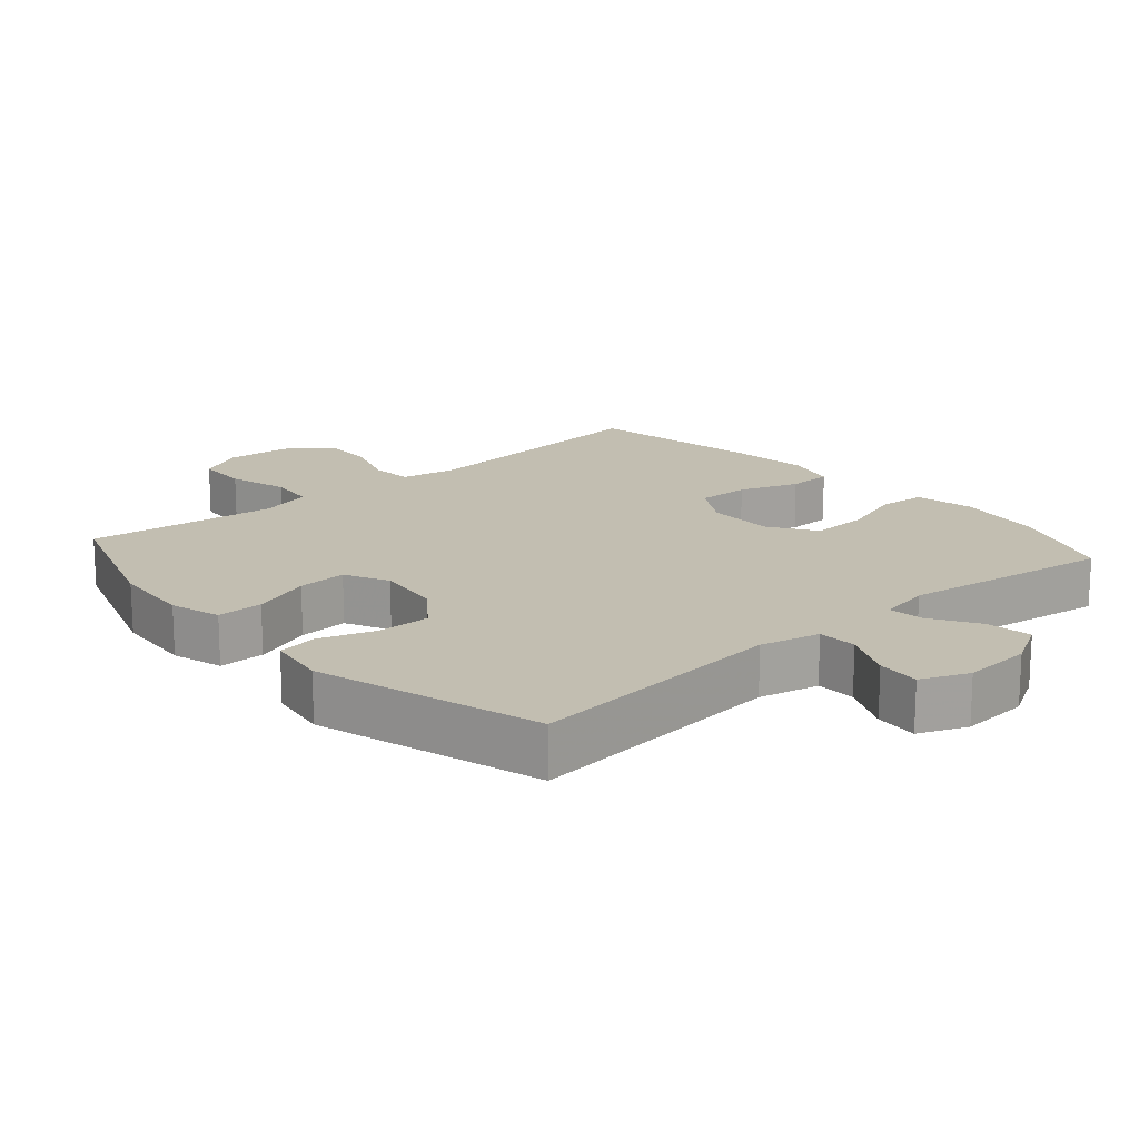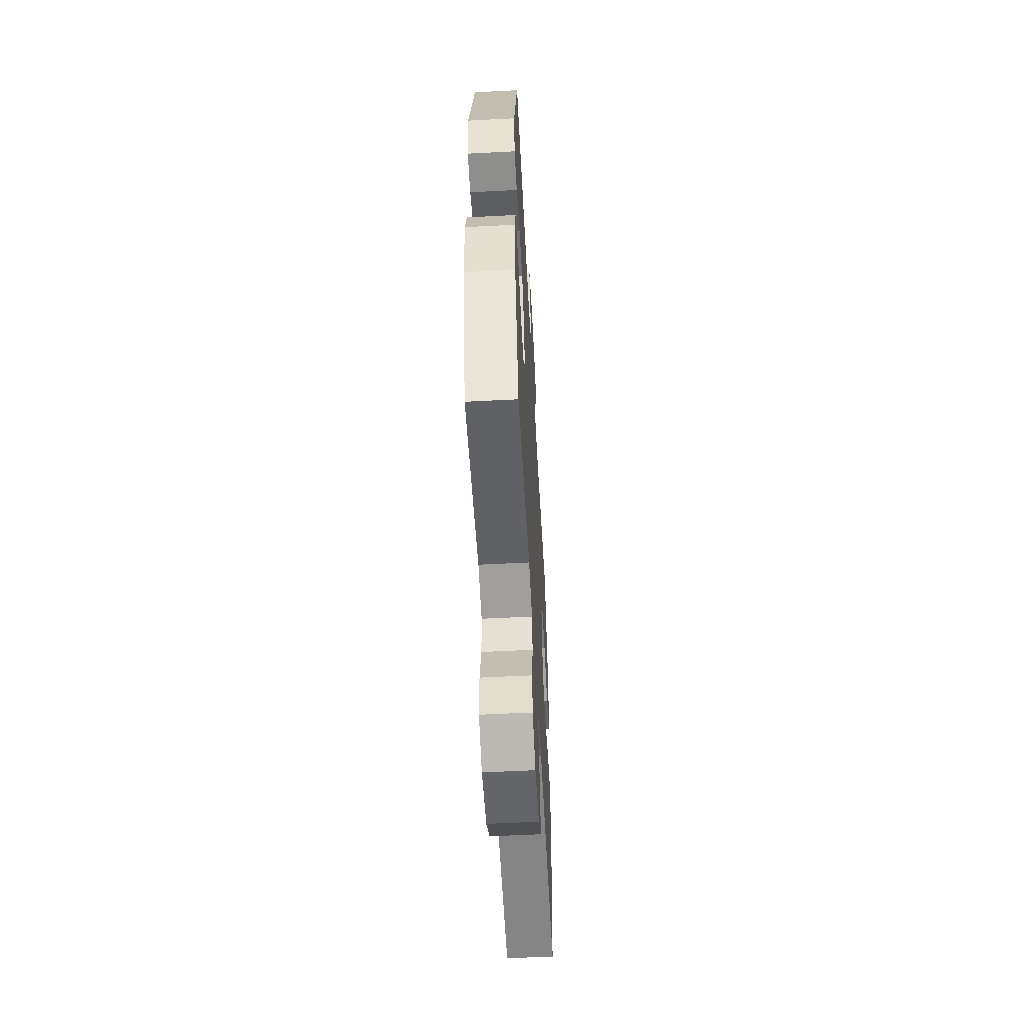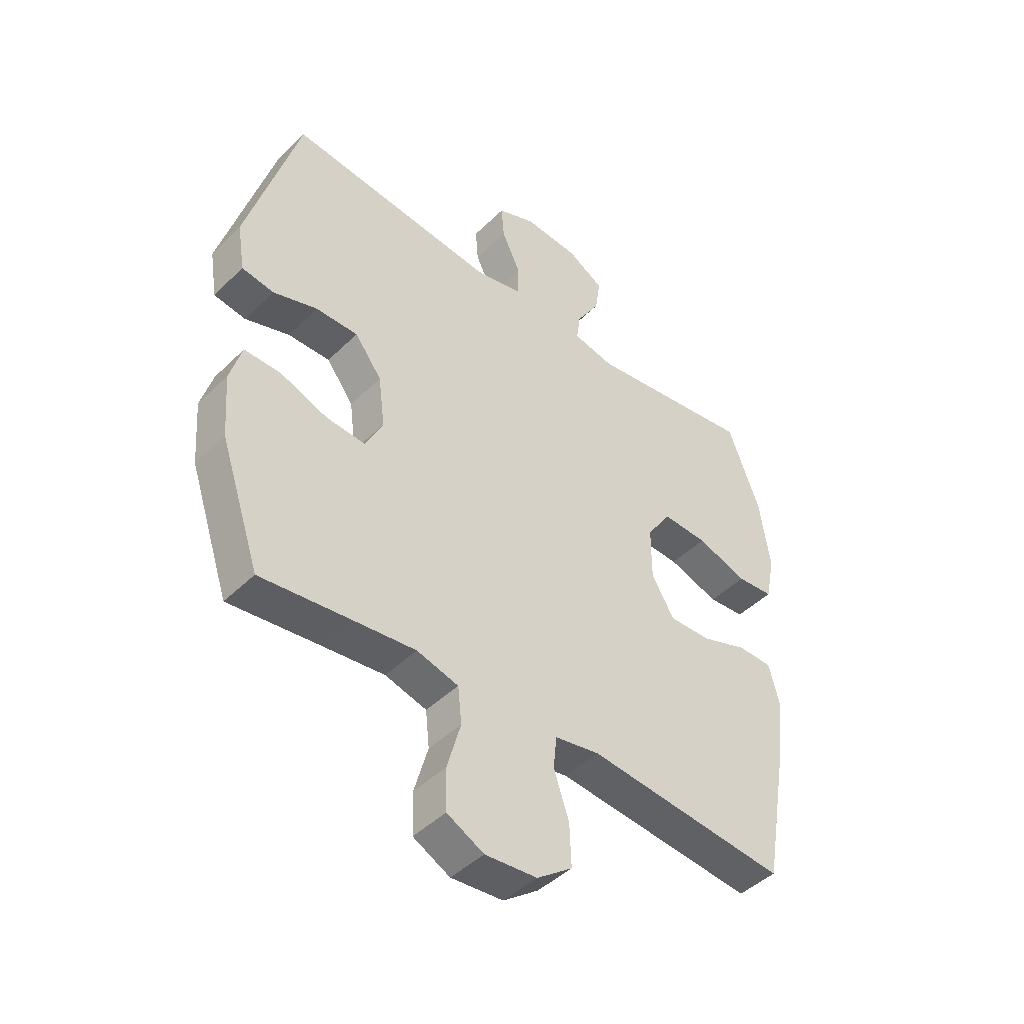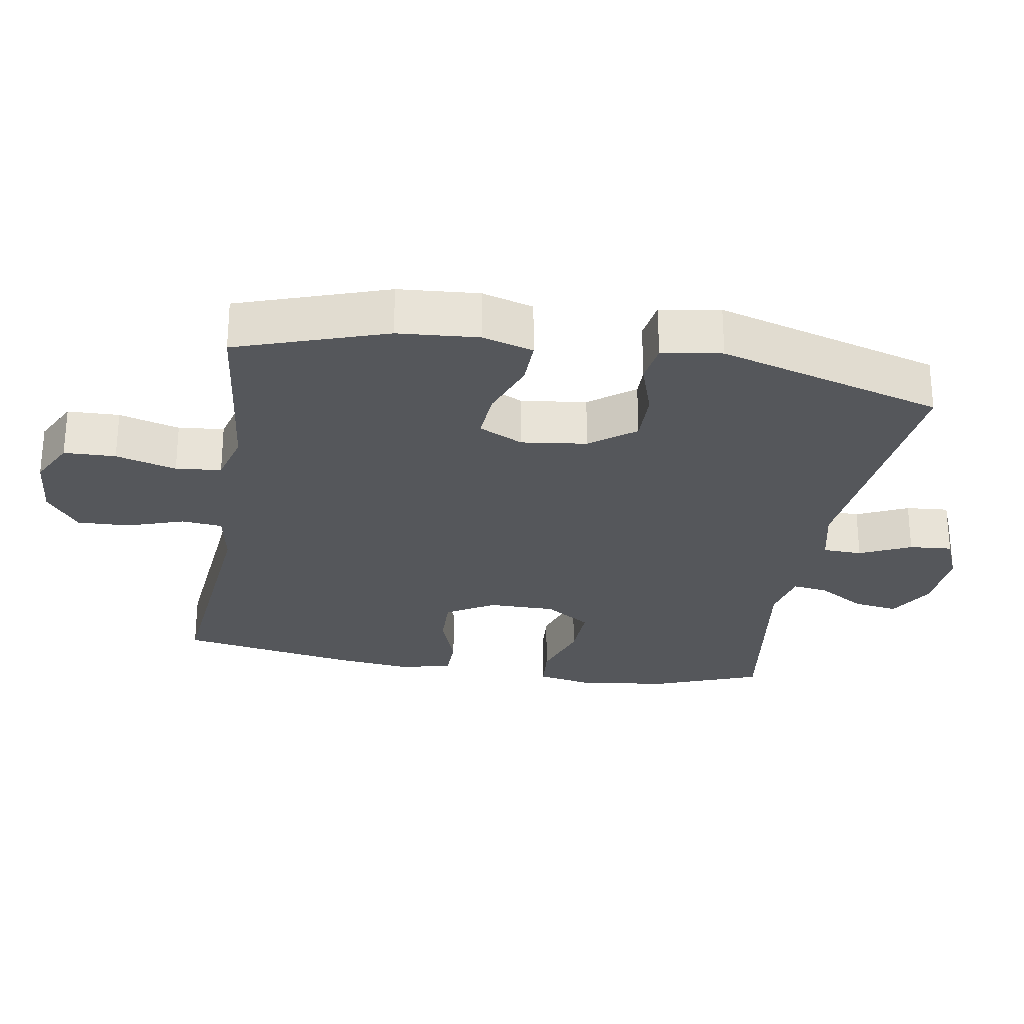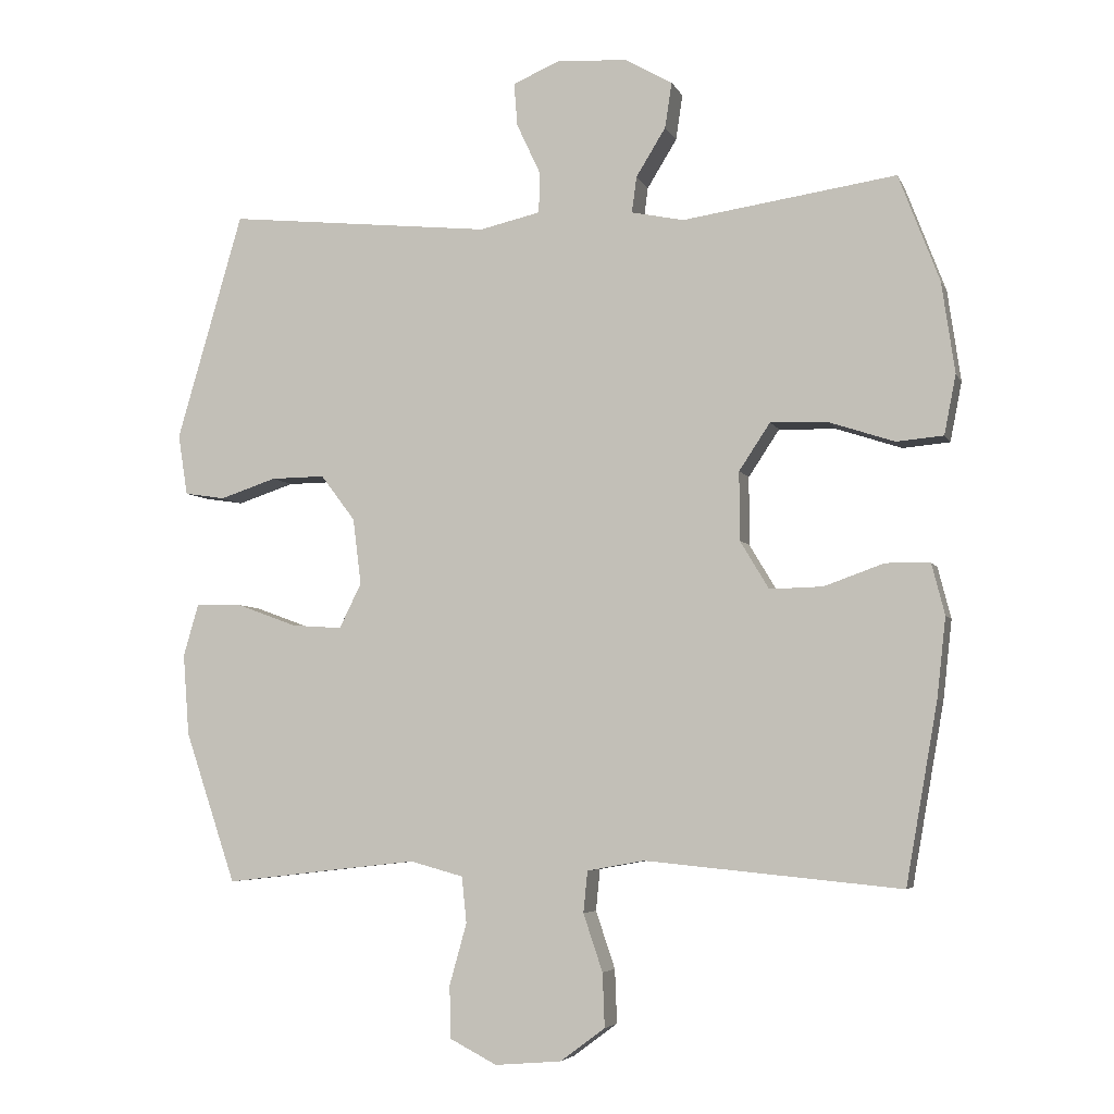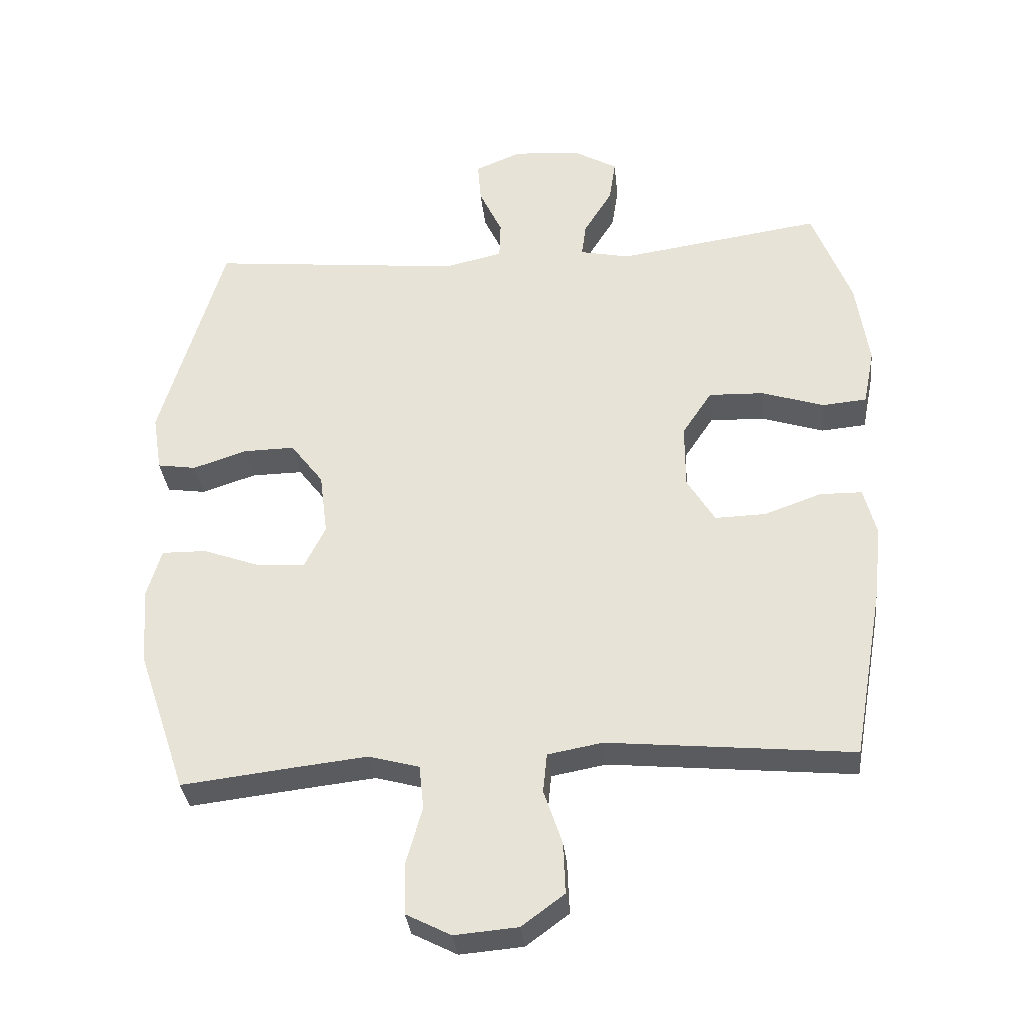
<metadata>
{"format":"obj","ext":"obj","renderer":"f3d","projection":"perspective","resolution":1024,"background":"white","views":[{"elev":17.1,"azim":-41.1,"up":"+Y"},{"elev":-56.3,"azim":-86.9,"up":"+Z"},{"elev":-45.2,"azim":-41.8,"up":"+Z"},{"elev":-26.9,"azim":-99.5,"up":"+Y"},{"elev":-5.2,"azim":15.8,"up":"+Z"},{"elev":-33.6,"azim":6.0,"up":"+Z"}]}
</metadata>
<code>
v -0.5 0.07 0.5
v -0.115 0.07 0.46
v -0.027 0.07 0.48
v -0.025 0.07 0.538
v -0.06 0.07 0.613
v -0.065 0.07 0.676
v 0.005 0.07 0.705
v 0.106 0.07 0.698
v 0.174 0.07 0.659
v 0.164 0.07 0.593
v 0.121 0.07 0.523
v 0.114 0.07 0.471
v 0.19 0.07 0.455
v 0.5 0.07 0.5
v 0.559 0.07 0.345
v 0.578 0.07 0.213
v 0.561 0.07 0.127
v 0.493 0.07 0.121
v 0.399 0.07 0.152
v 0.315 0.07 0.155
v 0.27 0.07 0.087
v 0.27 0.07 -0.012
v 0.312 0.07 -0.082
v 0.389 0.07 -0.08
v 0.476 0.07 -0.049
v 0.54 0.07 -0.05
v 0.559 0.07 -0.124
v 0.546 0.07 -0.24
v 0.5 0.07 -0.5
v 0.129 0.07 -0.464
v 0.046 0.07 -0.479
v 0.04 0.07 -0.539
v 0.068 0.07 -0.622
v 0.071 0.07 -0.7
v 0.006 0.07 -0.748
v -0.09 0.07 -0.756
v -0.158 0.07 -0.721
v -0.16 0.07 -0.645
v -0.135 0.07 -0.556
v -0.142 0.07 -0.489
v -0.219 0.07 -0.468
v -0.337 0.07 -0.481
v -0.5 0.07 -0.5
v -0.574 0.07 -0.281
v -0.583 0.07 -0.163
v -0.561 0.07 -0.088
v -0.493 0.07 -0.089
v -0.406 0.07 -0.121
v -0.333 0.07 -0.126
v -0.301 0.07 -0.061
v -0.313 0.07 0.035
v -0.363 0.07 0.101
v -0.441 0.07 0.1
v -0.523 0.07 0.073
v -0.582 0.07 0.082
v -0.596 0.07 0.17
v -0.5 0 0.5
v -0.115 0 0.46
v -0.027 0 0.48
v -0.025 0 0.538
v -0.06 0 0.613
v -0.065 0 0.676
v 0.005 0 0.705
v 0.106 0 0.698
v 0.174 0 0.659
v 0.164 0 0.593
v 0.121 0 0.523
v 0.114 0 0.471
v 0.19 0 0.455
v 0.5 0 0.5
v 0.559 0 0.345
v 0.578 0 0.213
v 0.561 0 0.127
v 0.493 0 0.121
v 0.399 0 0.152
v 0.315 0 0.155
v 0.27 0 0.087
v 0.27 0 -0.012
v 0.312 0 -0.082
v 0.389 0 -0.08
v 0.476 0 -0.049
v 0.54 0 -0.05
v 0.559 0 -0.124
v 0.546 0 -0.24
v 0.5 0 -0.5
v 0.129 0 -0.464
v 0.046 0 -0.479
v 0.04 0 -0.539
v 0.068 0 -0.622
v 0.071 0 -0.7
v 0.006 0 -0.748
v -0.09 0 -0.756
v -0.158 0 -0.721
v -0.16 0 -0.645
v -0.135 0 -0.556
v -0.142 0 -0.489
v -0.219 0 -0.468
v -0.337 0 -0.481
v -0.5 0 -0.5
v -0.574 0 -0.281
v -0.583 0 -0.163
v -0.561 0 -0.088
v -0.493 0 -0.089
v -0.406 0 -0.121
v -0.333 0 -0.126
v -0.301 0 -0.061
v -0.313 0 0.035
v -0.363 0 0.101
v -0.441 0 0.1
v -0.523 0 0.073
v -0.582 0 0.082
v -0.596 0 0.17
f 56 1 2
f 55 56 2
f 54 55 2
f 53 54 2
f 52 53 2 3
f 51 52 3
f 50 51 3
f 49 50 3
f 46 47 48
f 45 46 48
f 44 45 48
f 43 44 48
f 42 43 48
f 41 42 48 49
f 40 41 49 3
f 37 38 39
f 36 37 39
f 35 36 39
f 34 35 39
f 33 34 39
f 32 33 39
f 39 40 3
f 32 39 3
f 31 32 3
f 28 29 30
f 27 28 30
f 26 27 30
f 25 26 30
f 24 25 30
f 23 24 30 31
f 22 23 31 3
f 17 18 19
f 16 17 19
f 15 16 19
f 14 15 19
f 13 14 19
f 12 13 19 20
f 9 10 11
f 8 9 11
f 7 8 11
f 6 7 11
f 5 6 11
f 4 5 11
f 4 11 12
f 3 4 12
f 22 3 12
f 21 22 12
f 12 20 21
f 58 57 112
f 58 112 111
f 58 111 110
f 58 110 109
f 59 58 109 108
f 59 108 107
f 59 107 106
f 59 106 105
f 104 103 102
f 104 102 101
f 104 101 100
f 104 100 99
f 104 99 98
f 105 104 98 97
f 59 105 97 96
f 95 94 93
f 95 93 92
f 95 92 91
f 95 91 90
f 95 90 89
f 95 89 88
f 59 96 95
f 59 95 88
f 59 88 87
f 86 85 84
f 86 84 83
f 86 83 82
f 86 82 81
f 86 81 80
f 87 86 80 79
f 59 87 79 78
f 75 74 73
f 75 73 72
f 75 72 71
f 75 71 70
f 75 70 69
f 76 75 69 68
f 67 66 65
f 67 65 64
f 67 64 63
f 67 63 62
f 67 62 61
f 67 61 60
f 68 67 60
f 68 60 59
f 68 59 78
f 68 78 77
f 77 76 68
f 1 57 58 2
f 2 58 59 3
f 3 59 60 4
f 4 60 61 5
f 5 61 62 6
f 6 62 63 7
f 7 63 64 8
f 8 64 65 9
f 9 65 66 10
f 10 66 67 11
f 11 67 68 12
f 12 68 69 13
f 13 69 70 14
f 14 70 71 15
f 15 71 72 16
f 16 72 73 17
f 17 73 74 18
f 18 74 75 19
f 19 75 76 20
f 20 76 77 21
f 21 77 78 22
f 22 78 79 23
f 23 79 80 24
f 24 80 81 25
f 25 81 82 26
f 26 82 83 27
f 27 83 84 28
f 28 84 85 29
f 29 85 86 30
f 30 86 87 31
f 31 87 88 32
f 32 88 89 33
f 33 89 90 34
f 34 90 91 35
f 35 91 92 36
f 36 92 93 37
f 37 93 94 38
f 38 94 95 39
f 39 95 96 40
f 40 96 97 41
f 41 97 98 42
f 42 98 99 43
f 43 99 100 44
f 44 100 101 45
f 45 101 102 46
f 46 102 103 47
f 47 103 104 48
f 48 104 105 49
f 49 105 106 50
f 50 106 107 51
f 51 107 108 52
f 52 108 109 53
f 53 109 110 54
f 54 110 111 55
f 55 111 112 56
f 56 112 57 1

</code>
